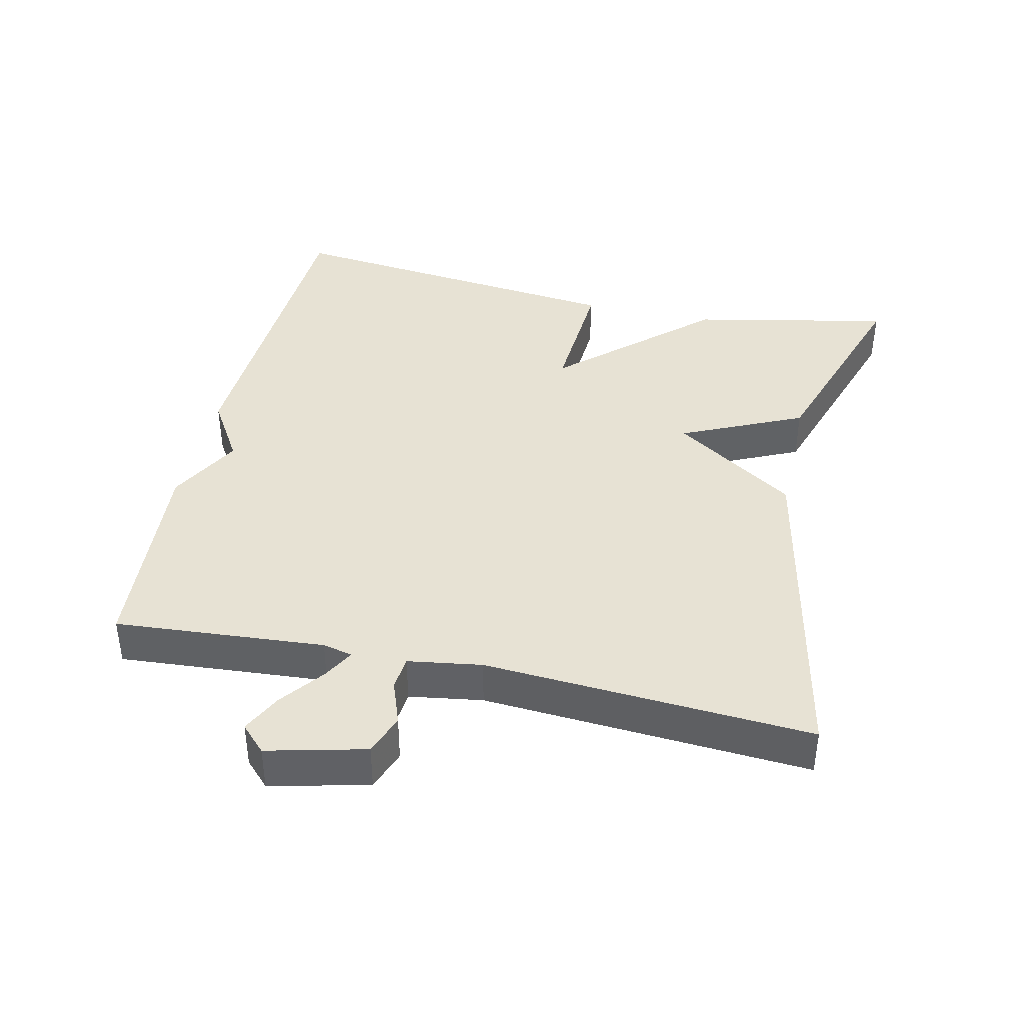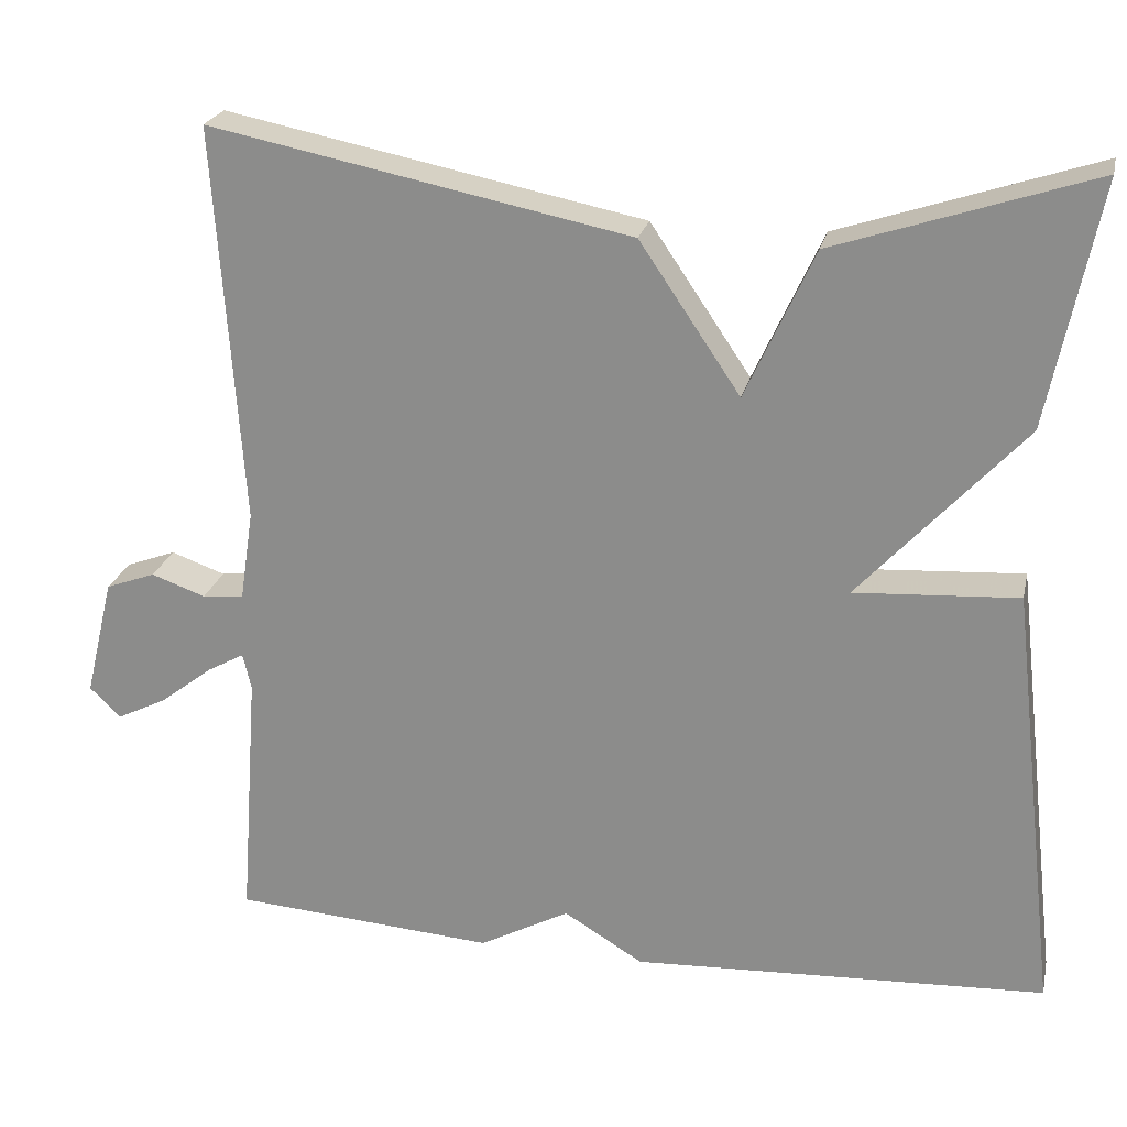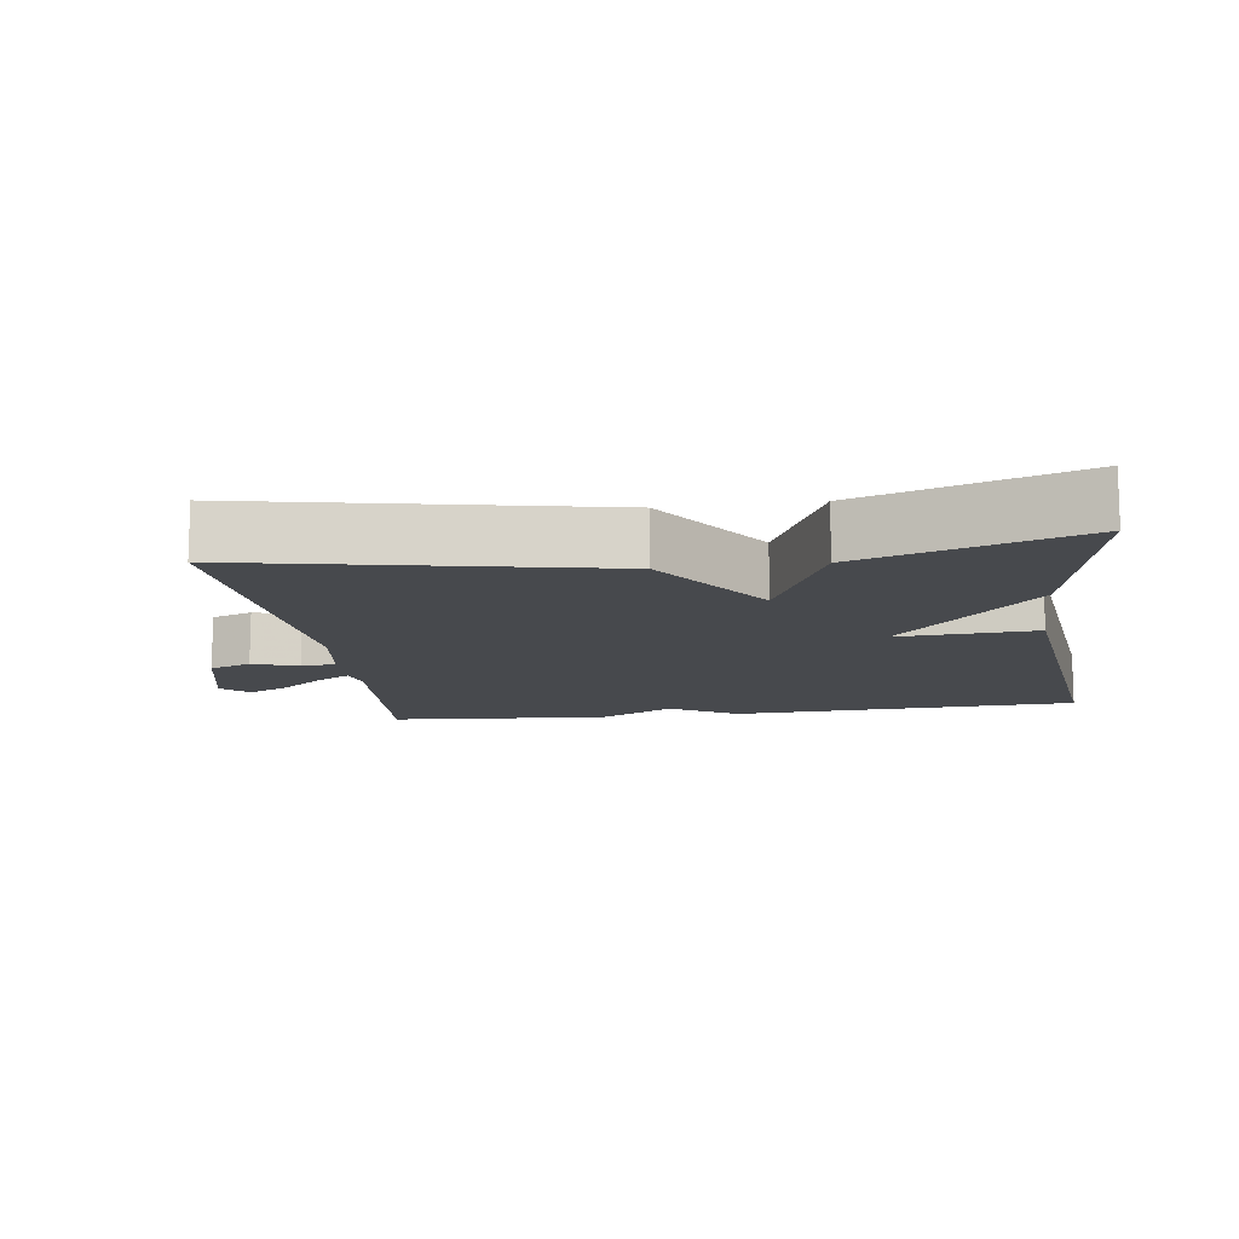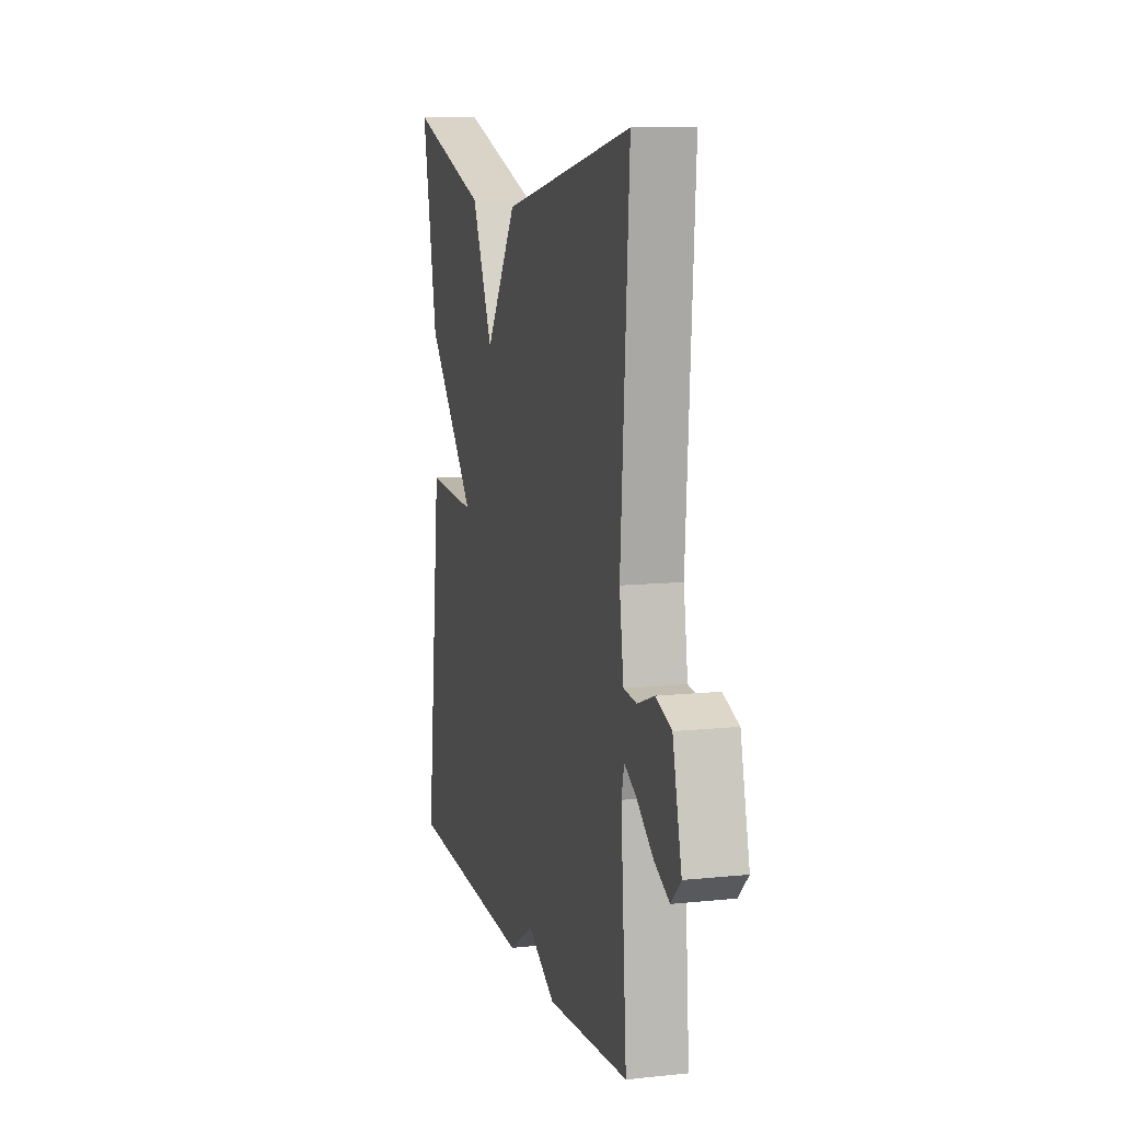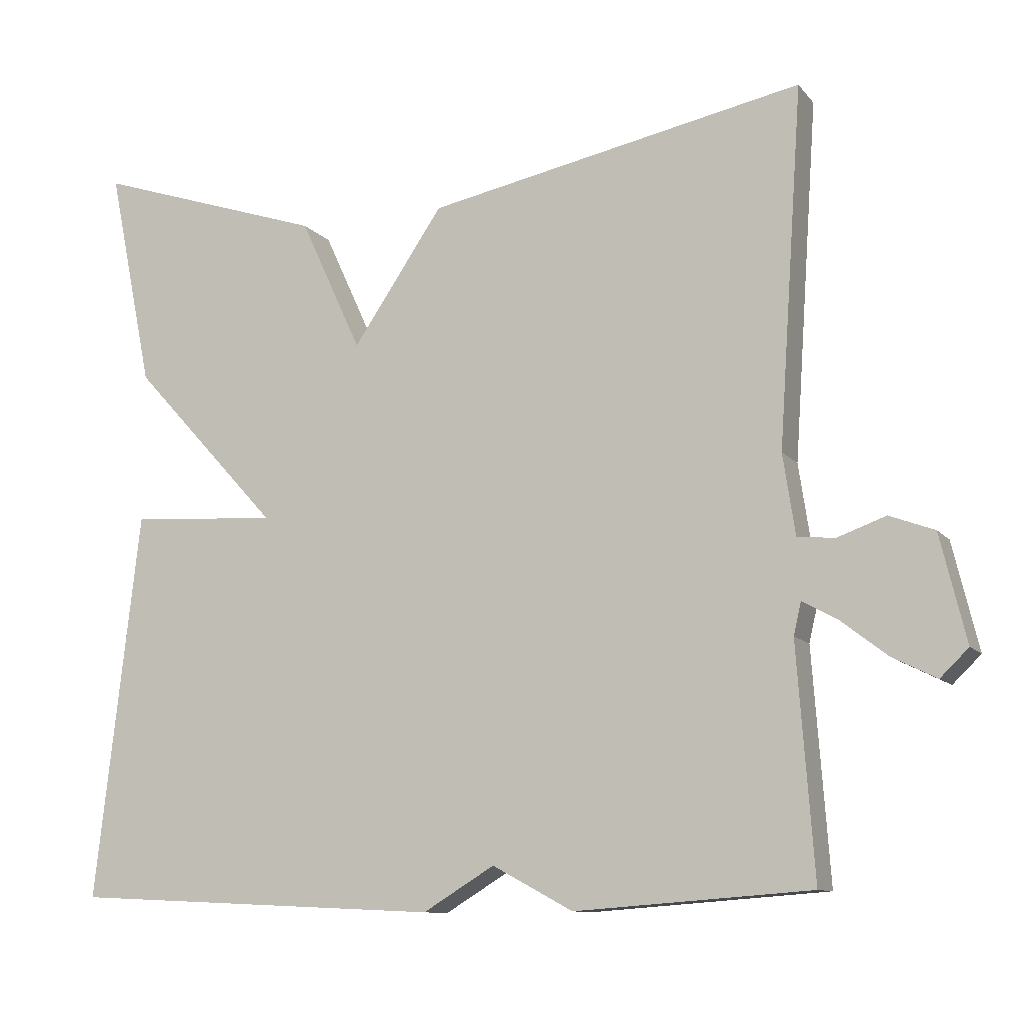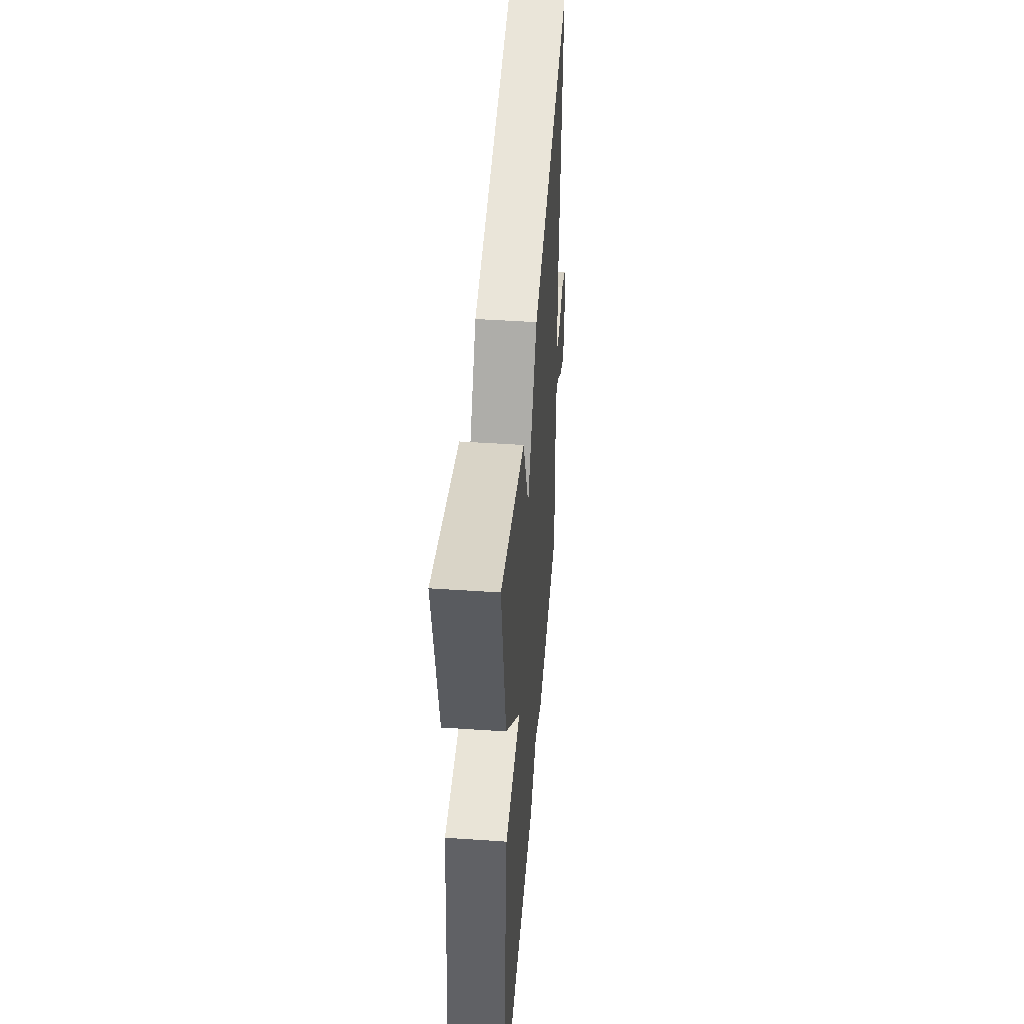
<metadata>
{"format":"obj","ext":"obj","renderer":"f3d","projection":"perspective","resolution":1024,"background":"white","views":[{"elev":40.0,"azim":-77.5,"up":"+Y"},{"elev":23.3,"azim":12.5,"up":"+Z"},{"elev":-12.4,"azim":7.9,"up":"+Y"},{"elev":10.4,"azim":-104.8,"up":"+Z"},{"elev":-10.6,"azim":-157.3,"up":"+Z"},{"elev":46.3,"azim":94.4,"up":"+Z"}]}
</metadata>
<code>
v 0.5 0.07 -0.5
v 0.01 0.07 -0.523
v -0.084 0.07 -0.466
v -0.19 0.07 -0.523
v -0.5 0.07 -0.5
v -0.478 0.07 -0.198
v -0.488 0.07 -0.155
v -0.533 0.07 -0.18
v -0.595 0.07 -0.228
v -0.653 0.07 -0.257
v -0.69 0.07 -0.221
v -0.656 0.07 -0.08
v -0.597 0.07 -0.058
v -0.533 0.07 -0.081
v -0.484 0.07 -0.076
v -0.468 0.07 0.03
v -0.5 0.07 0.5
v -0.004 0.07 0.4
v 0.115 0.07 0.224
v 0.196 0.07 0.4
v 0.5 0.07 0.5
v 0.441 0.07 0.211
v 0.247 0.07 -0.001
v 0.441 0.07 0.011
v 0.5 0 -0.5
v 0.01 0 -0.523
v -0.084 0 -0.466
v -0.19 0 -0.523
v -0.5 0 -0.5
v -0.478 0 -0.198
v -0.488 0 -0.155
v -0.533 0 -0.18
v -0.595 0 -0.228
v -0.653 0 -0.257
v -0.69 0 -0.221
v -0.656 0 -0.08
v -0.597 0 -0.058
v -0.533 0 -0.081
v -0.484 0 -0.076
v -0.468 0 0.03
v -0.5 0 0.5
v -0.004 0 0.4
v 0.115 0 0.224
v 0.196 0 0.4
v 0.5 0 0.5
v 0.441 0 0.211
v 0.247 0 -0.001
v 0.441 0 0.011
f 1 2 3
f 24 1 3
f 23 24 3
f 21 22 23
f 20 21 23
f 19 20 23
f 23 3 4
f 19 23 4
f 18 19 4
f 17 18 4
f 16 17 4
f 15 16 4
f 14 15 4
f 12 13 14
f 11 12 14
f 10 11 14
f 9 10 14
f 8 9 14
f 7 8 14
f 7 14 4
f 6 7 4
f 4 5 6
f 27 26 25
f 27 25 48
f 27 48 47
f 47 46 45
f 47 45 44
f 47 44 43
f 28 27 47
f 28 47 43
f 28 43 42
f 28 42 41
f 28 41 40
f 28 40 39
f 28 39 38
f 38 37 36
f 38 36 35
f 38 35 34
f 38 34 33
f 38 33 32
f 38 32 31
f 28 38 31
f 28 31 30
f 30 29 28
f 1 25 26 2
f 2 26 27 3
f 3 27 28 4
f 4 28 29 5
f 5 29 30 6
f 6 30 31 7
f 7 31 32 8
f 8 32 33 9
f 9 33 34 10
f 10 34 35 11
f 11 35 36 12
f 12 36 37 13
f 13 37 38 14
f 14 38 39 15
f 15 39 40 16
f 16 40 41 17
f 17 41 42 18
f 18 42 43 19
f 19 43 44 20
f 20 44 45 21
f 21 45 46 22
f 22 46 47 23
f 23 47 48 24
f 24 48 25 1

</code>
